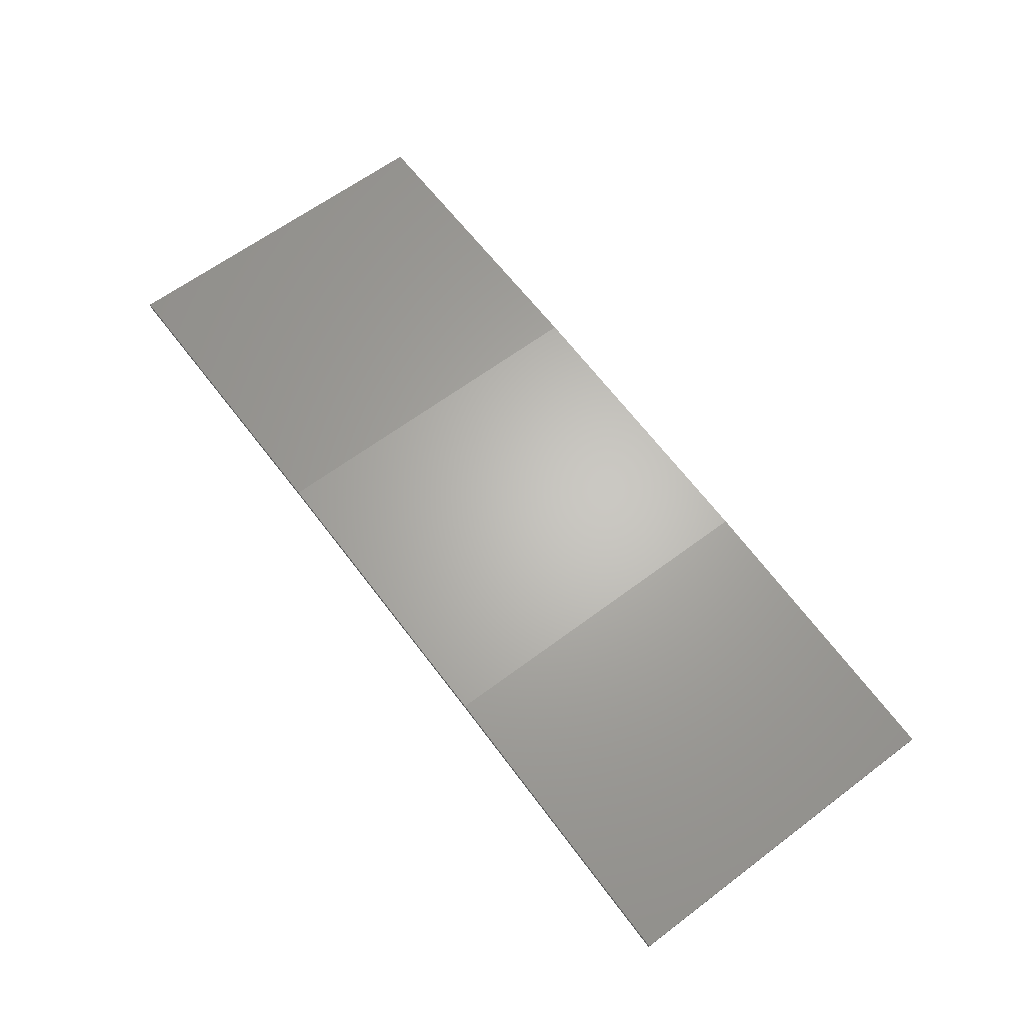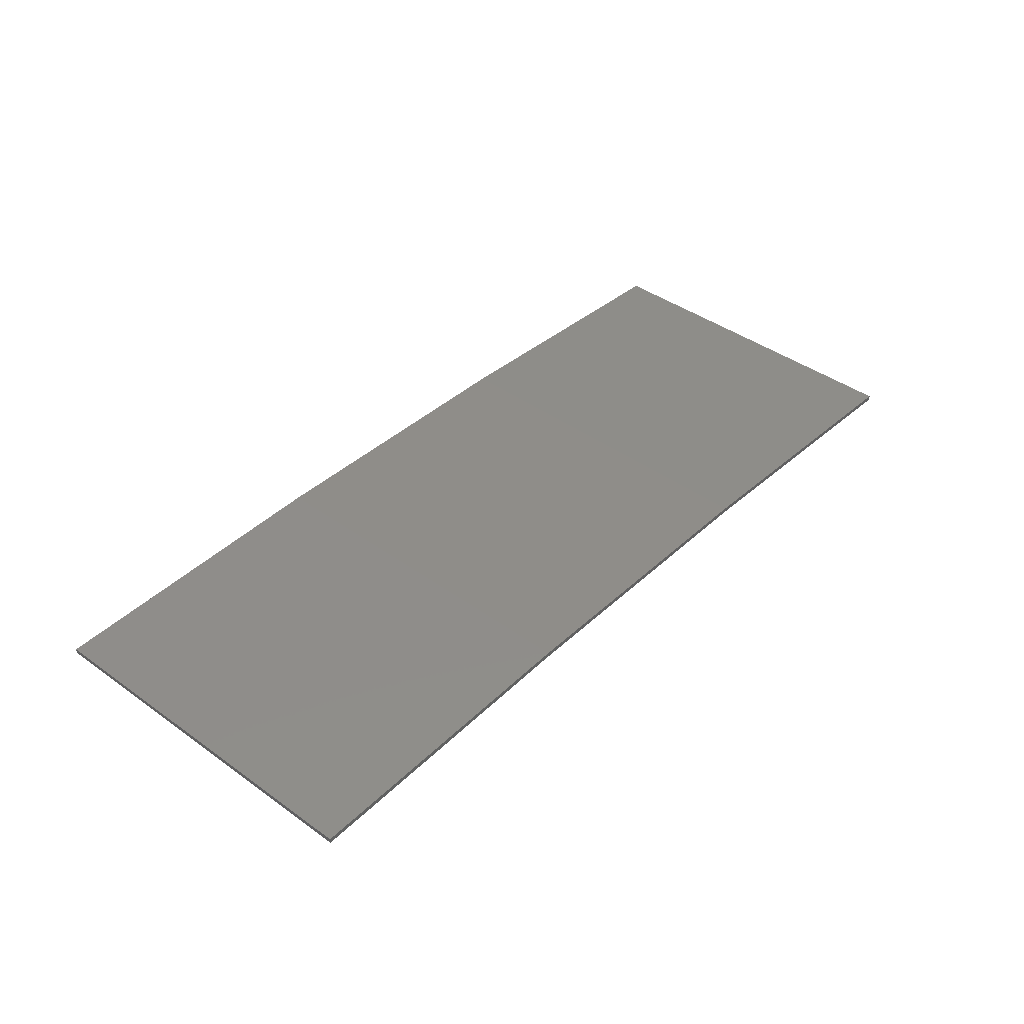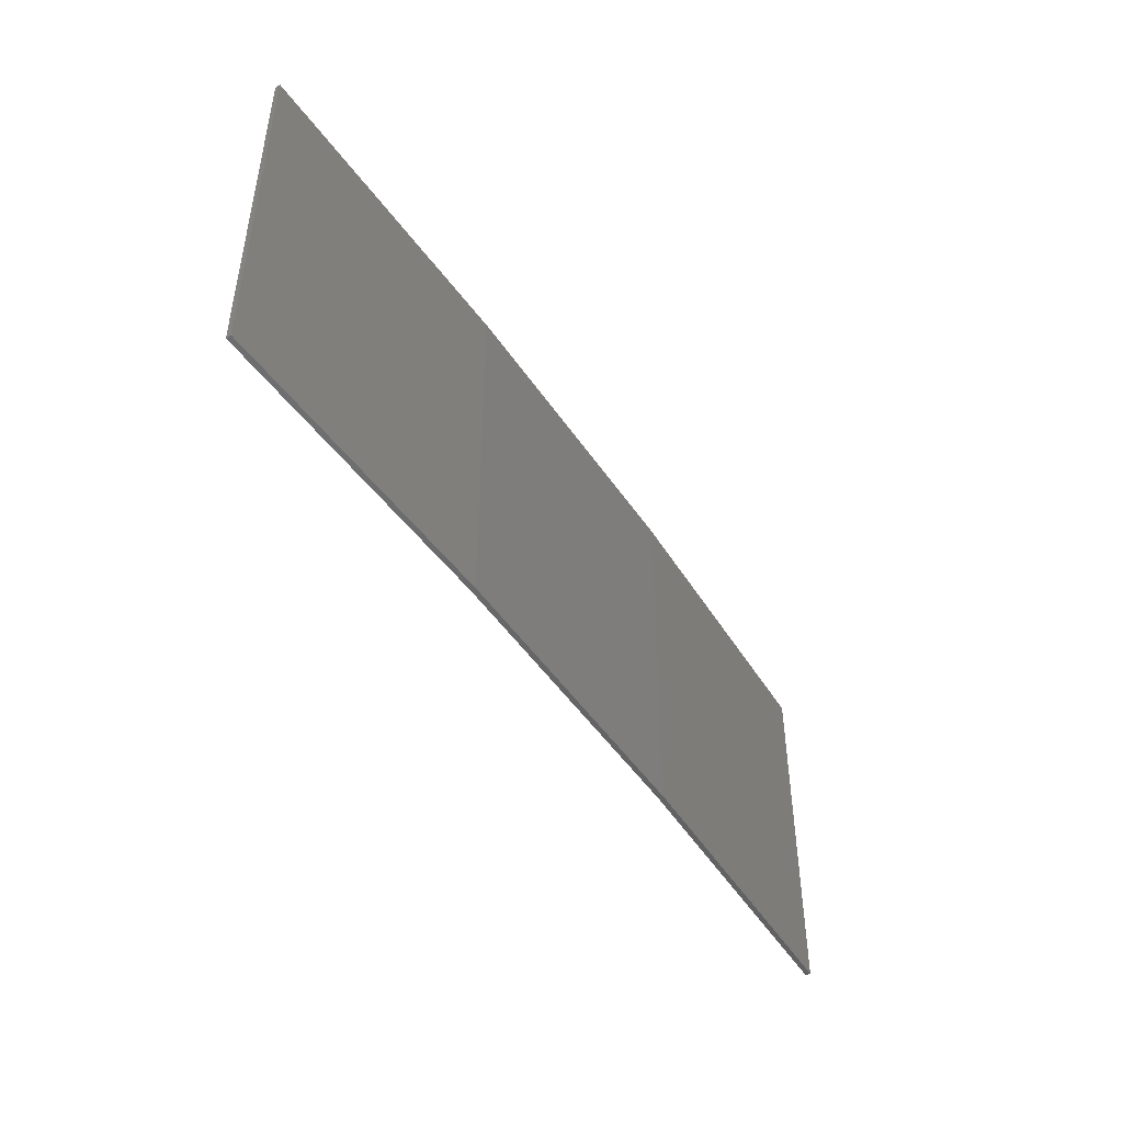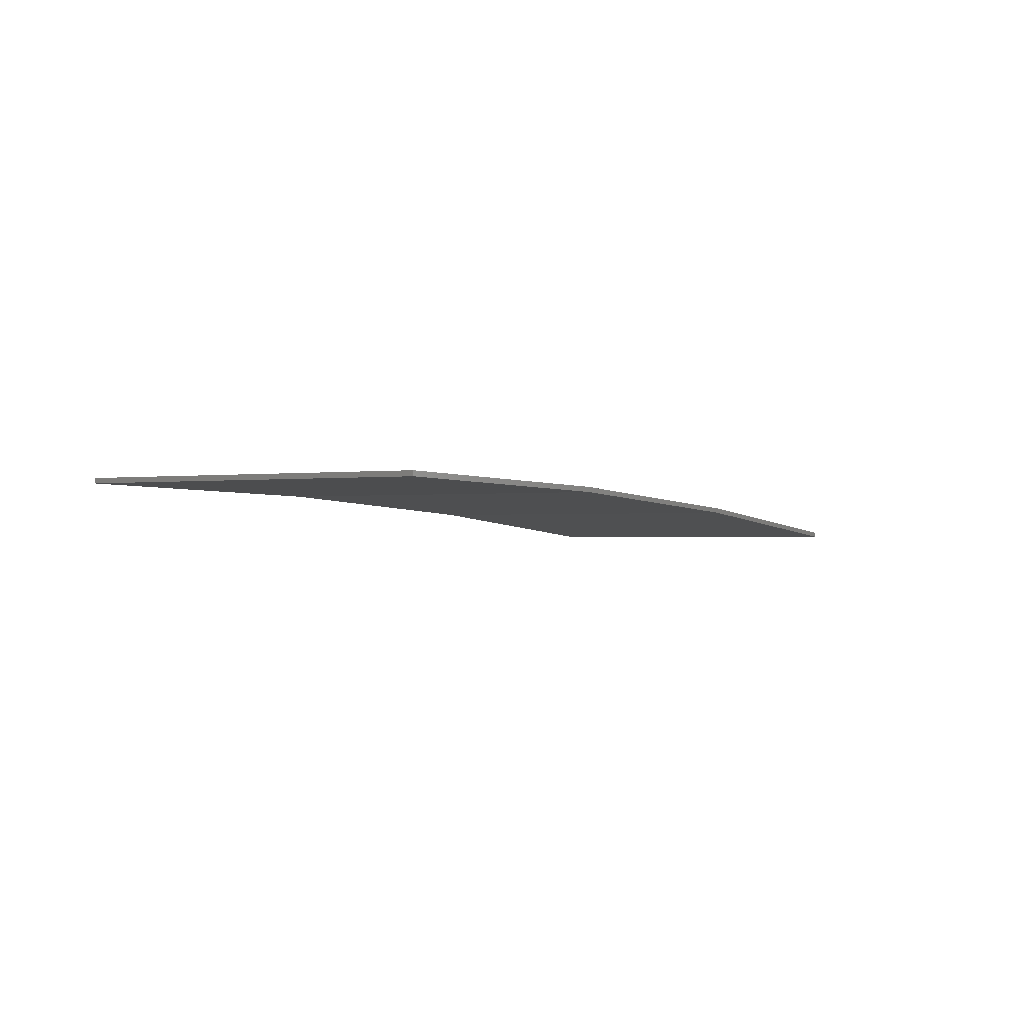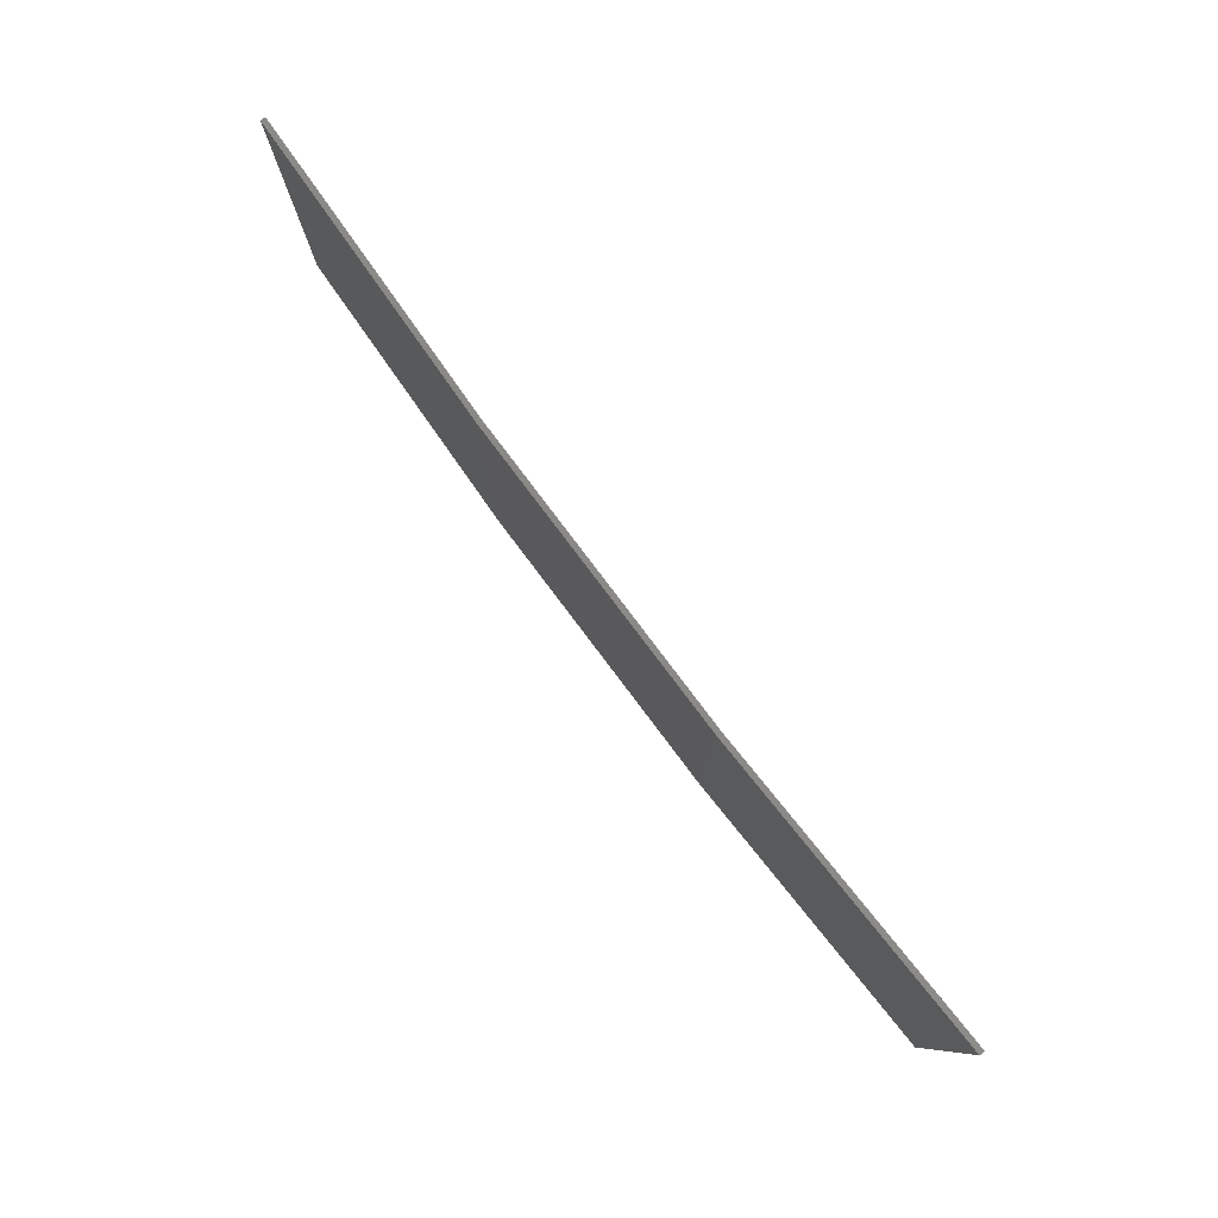
<metadata>
{"format":"stl","ext":"stl","renderer":"f3d","projection":"perspective","resolution":1024,"background":"white","views":[{"elev":62.7,"azim":52.7,"up":"+Y"},{"elev":42.4,"azim":-49.4,"up":"+Y"},{"elev":-47.1,"azim":118.9,"up":"+Z"},{"elev":-0.9,"azim":-59.2,"up":"+Y"},{"elev":79.9,"azim":-130.1,"up":"+Z"}]}
</metadata>
<code>
# stl→obj: 16 verts, 28 faces
v 3.643 4.292 -213.8
v 0.5779 4.351 -213.8
v 0.5779 4.351 -210.2
v 3.643 4.292 -210.2
v 6.704 4.13 -213.8
v 6.704 4.13 -210.2
v 9.758 3.863 -210.2
v 9.758 3.863 -213.8
v 9.753 3.814 -213.8
v 9.753 3.814 -210.2
v 0.5778 4.301 -210.2
v 3.641 4.242 -213.8
v 3.641 4.242 -210.2
v 6.701 4.08 -210.2
v 0.5778 4.301 -213.8
v 6.701 4.08 -213.8
f 1 2 3
f 1 3 4
f 5 4 6
f 5 6 7
f 5 1 4
f 8 5 7
f 8 7 9
f 7 10 9
f 11 12 13
f 13 12 14
f 15 12 11
f 14 16 10
f 12 16 14
f 16 9 10
f 15 11 2
f 11 3 2
f 6 14 10
f 6 10 7
f 4 13 14
f 4 14 6
f 3 11 13
f 3 13 4
f 9 16 8
f 16 5 8
f 16 12 5
f 12 1 5
f 12 15 1
f 15 2 1

</code>
